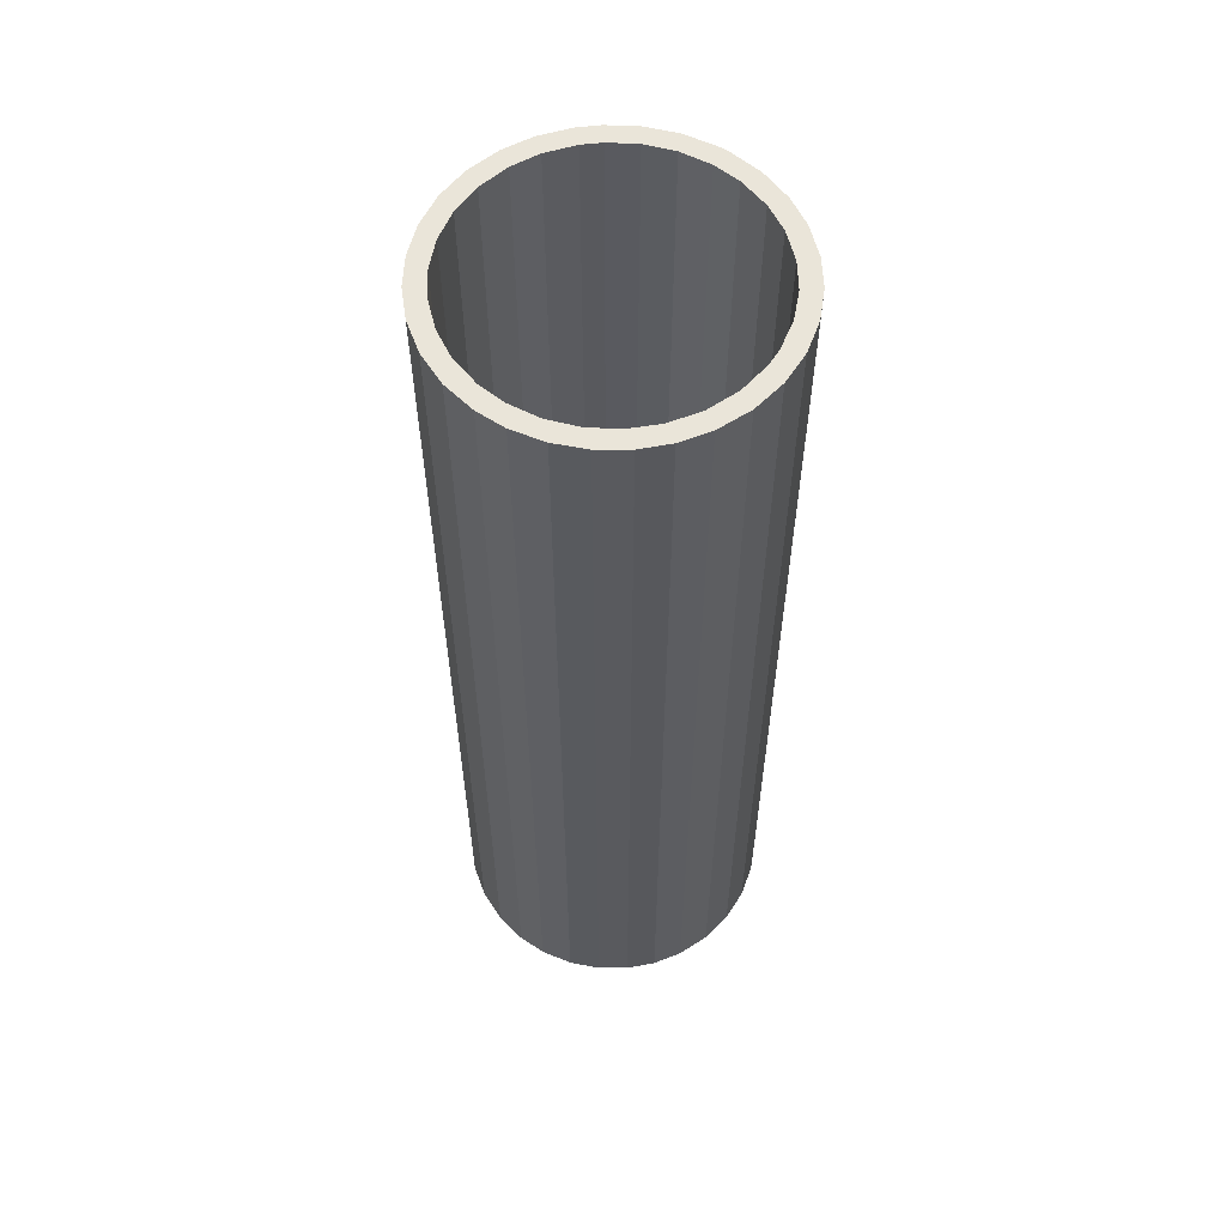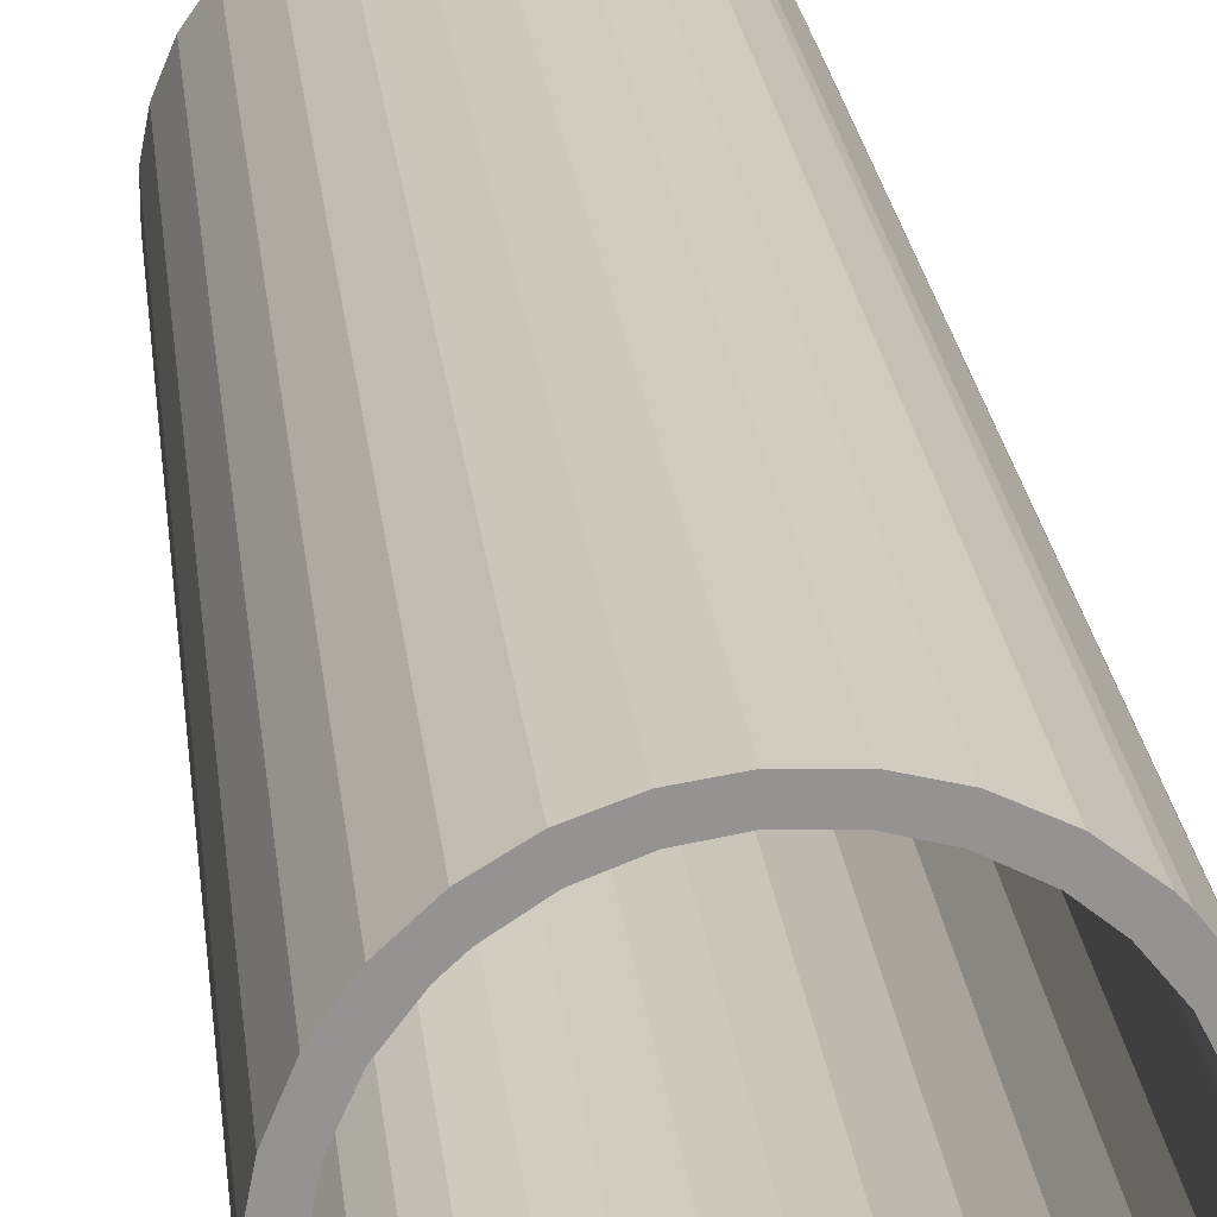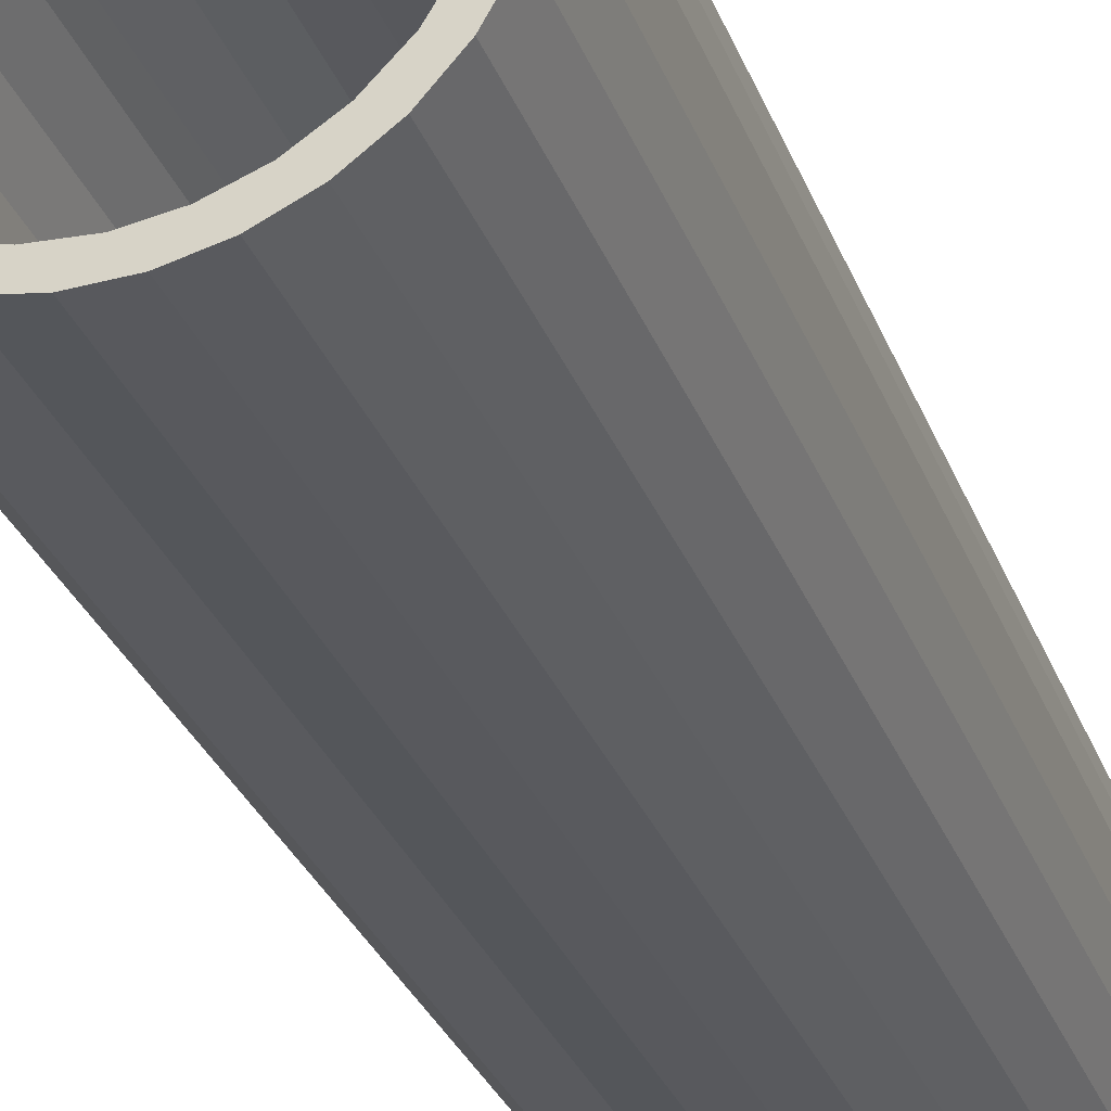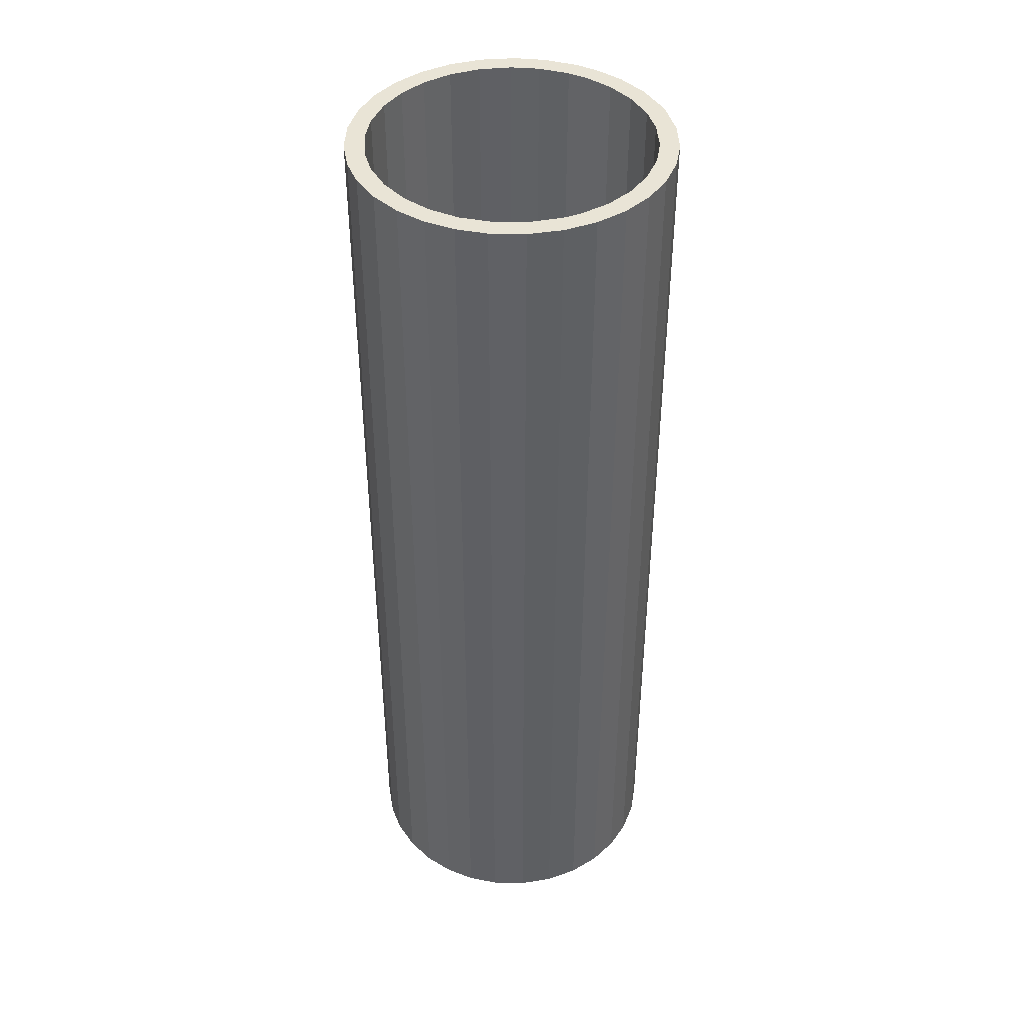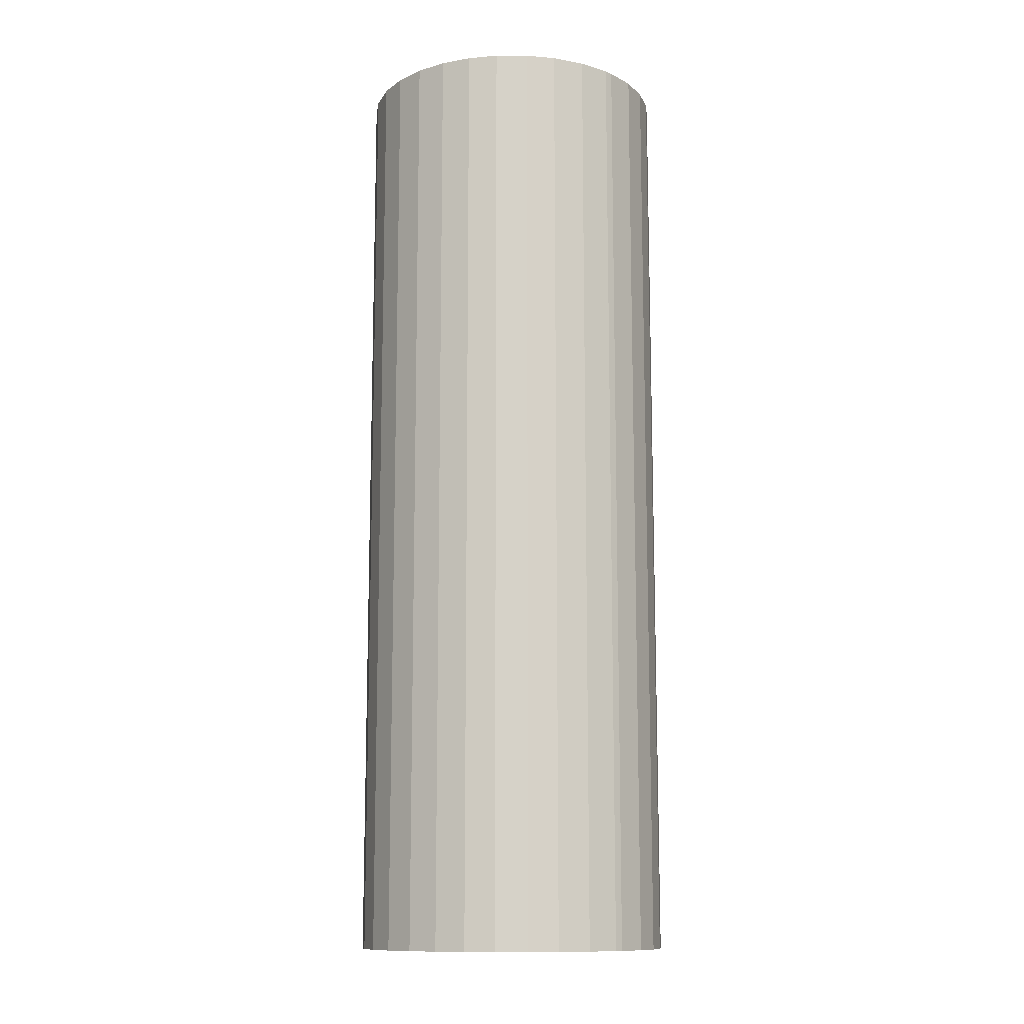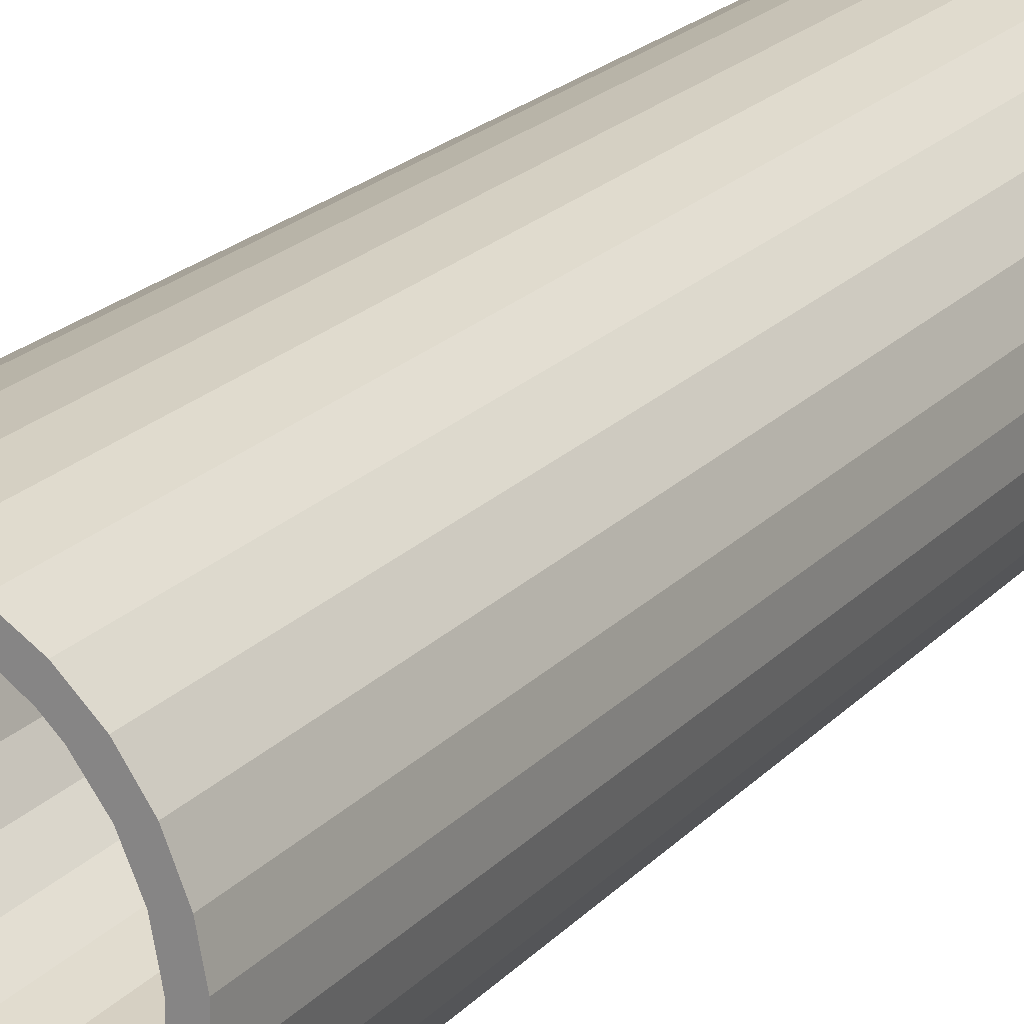
<metadata>
{"format":"obj","ext":"obj","renderer":"f3d","projection":"perspective","resolution":1024,"background":"white","views":[{"elev":58.2,"azim":79.0,"up":"+Z"},{"elev":23.6,"azim":173.8,"up":"+Y"},{"elev":-29.3,"azim":-161.9,"up":"+Y"},{"elev":42.4,"azim":114.0,"up":"+Z"},{"elev":-12.1,"azim":-177.1,"up":"+Z"},{"elev":21.3,"azim":30.2,"up":"+Y"}]}
</metadata>
<code>
v -0.01 0 5.551e-17
v -0.009786 -0.002058 -0.06
v -0.009786 -0.002058 5.551e-17
v -0.009209 -0.003899 -0.06
v -0.009209 -0.003899 0
v -0.008178 -0.005756 -0.06
v -0.008178 -0.005756 -5.551e-17
v -0.006822 -0.007312 -0.06
v -0.006822 -0.007312 -5.551e-17
v -0.005182 -0.008553 -0.06
v -0.005182 -0.008553 -1.11e-16
v -0.003366 -0.009417 -0.06
v -0.003366 -0.009417 -1.11e-16
v -0.001464 -0.009892 -0.06
v -0.001464 -0.009892 -1.665e-16
v 0.0005626 -0.009984 -0.06
v 0.0005626 -0.009984 -1.665e-16
v 0.002641 -0.009645 -0.06
v 0.002641 -0.009645 -1.665e-16
v 0.004643 -0.008857 -0.06
v 0.004643 -0.008857 -1.665e-16
v 0.0064 -0.007684 -0.06
v 0.0064 -0.007684 -1.665e-16
v 0.007684 -0.0064 -0.06
v 0.007684 -0.0064 -1.665e-16
v 0.008826 -0.004701 -0.06
v 0.008826 -0.004701 -1.665e-16
v 0.009584 -0.002854 -0.06
v 0.009584 -0.002854 -1.11e-16
v 0.009956 -0.0009421 -0.06
v 0.009956 -0.0009421 -1.11e-16
v 0.009956 0.0009421 -0.06
v 0.009956 0.0009421 -5.551e-17
v 0.009591 0.002829 -0.06
v 0.009591 0.002829 -5.551e-17
v 0.008768 0.004808 -0.06
v 0.008768 0.004808 0
v 0.007564 0.006541 -0.06
v 0.007564 0.006541 5.551e-17
v 0.00606 0.007955 -0.06
v 0.00606 0.007955 1.11e-16
v 0.004321 0.009018 -0.06
v 0.004321 0.009018 1.11e-16
v 0.002454 0.009694 -0.06
v 0.002454 0.009694 1.665e-16
v 0.0005381 0.009986 -0.06
v 0.0005381 0.009986 1.665e-16
v -0.001542 0.00988 -0.06
v -0.001542 0.00988 1.665e-16
v -0.003407 0.009402 -0.06
v -0.003407 0.009402 1.665e-16
v -0.005324 0.008465 -0.06
v -0.005324 0.008465 1.665e-16
v -0.006974 0.007167 -0.06
v -0.006974 0.007167 1.665e-16
v -0.007355 0.006775 -0.06
v -0.007355 0.006775 1.665e-16
v -0.008583 0.005131 -0.06
v -0.008583 0.005131 1.665e-16
v -0.009436 0.003312 -0.06
v -0.009436 0.003312 1.11e-16
v -0.0099 0.001409 -0.06
v -0.0099 0.001409 1.11e-16
v -0.01 1.02e-15 -0.06
v -0.00623 0.00623 1.665e-16
v -0.007439 0.004721 1.665e-16
v -0.008274 0.003026 1.11e-16
v -0.008722 0.001245 1.11e-16
v -0.00881 4.337e-19 5.551e-17
v -0.008596 -0.00193 5.551e-17
v -0.00802 -0.003646 0
v -0.006996 -0.005355 -5.551e-17
v -0.005657 -0.006754 -5.551e-17
v -0.004058 -0.00782 -1.11e-16
v -0.002318 -0.008499 -1.11e-16
v -0.0005267 -0.008794 -1.665e-16
v 0.001424 -0.008694 -1.665e-16
v 0.003167 -0.008221 -1.665e-16
v 0.004942 -0.007294 -1.665e-16
v 0.00623 -0.00623 -1.665e-16
v 0.007439 -0.004721 -1.665e-16
v 0.008274 -0.003026 -1.11e-16
v 0.008722 -0.001245 -1.11e-16
v 0.008785 0.0006589 -5.551e-17
v 0.008412 0.002618 0
v 0.007595 0.004464 0
v 0.006408 0.006045 5.551e-17
v 0.005662 0.006749 5.551e-17
v 0.004068 0.007815 1.11e-16
v 0.002329 0.008497 1.11e-16
v 0.000537 0.008794 1.665e-16
v -0.001412 0.008696 1.665e-16
v -0.003156 0.008225 1.665e-16
v -0.004932 0.0073 1.665e-16
v -0.00881 1.02e-15 -0.06
v -0.008596 -0.00193 -0.06
v -0.00802 -0.003646 -0.06
v -0.006996 -0.005355 0
v -0.006996 -0.005355 -0.06
v -0.005657 -0.006754 -0.06
v -0.004058 -0.00782 -0.06
v -0.002318 -0.008499 -0.06
v -0.0005267 -0.008794 -0.06
v 0.001424 -0.008694 -0.06
v 0.003167 -0.008221 -0.06
v 0.004942 -0.007294 -0.06
v 0.00623 -0.00623 -0.06
v 0.007439 -0.004721 -1.11e-16
v 0.007439 -0.004721 -0.06
v 0.008274 -0.003026 -0.06
v 0.008722 -0.001245 -0.06
v 0.008785 0.0006589 -0.06
v 0.008412 0.002618 -0.06
v 0.007595 0.004464 -0.06
v 0.006408 0.006045 -0.06
v 0.005662 0.006749 -0.06
v 0.004068 0.007815 -0.06
v 0.002329 0.008497 -0.06
v 0.000537 0.008794 -0.06
v -0.001412 0.008696 -0.06
v -0.003156 0.008225 -0.06
v -0.004932 0.0073 -0.06
v -0.00623 0.00623 -0.06
v -0.007439 0.004721 1.11e-16
v -0.007439 0.004721 -0.06
v -0.008274 0.003026 -0.06
v -0.008722 0.001245 -0.06
v -0.01 1.019e-15 -0.06
g obj_54034563
f 1 2 3
f 3 2 4
f 3 4 5
f 5 4 6
f 5 6 7
f 7 6 8
f 7 8 9
f 9 8 10
f 9 10 11
f 11 10 12
f 11 12 13
f 13 12 14
f 13 14 15
f 15 14 16
f 15 16 17
f 17 16 18
f 17 18 19
f 19 18 20
f 19 20 21
f 21 20 22
f 21 22 23
f 23 22 24
f 23 24 25
f 25 24 26
f 25 26 27
f 27 26 28
f 27 28 29
f 29 28 30
f 29 30 31
f 31 30 32
f 31 32 33
f 33 32 34
f 33 34 35
f 35 34 36
f 35 36 37
f 37 36 38
f 37 38 39
f 39 38 40
f 39 40 41
f 41 40 42
f 41 42 43
f 43 42 44
f 43 44 45
f 45 44 46
f 45 46 47
f 47 46 48
f 47 48 49
f 49 48 50
f 49 50 51
f 51 50 52
f 51 52 53
f 53 52 54
f 53 54 55
f 55 54 56
f 55 56 57
f 57 56 58
f 57 58 59
f 59 58 60
f 59 60 61
f 61 60 62
f 61 62 63
f 63 62 64
f 63 64 1
f 1 64 2
f 65 57 66
f 66 57 59
f 66 59 67
f 67 59 61
f 67 61 68
f 68 61 63
f 68 63 69
f 69 63 1
f 69 1 70
f 70 1 3
f 70 3 71
f 71 3 5
f 71 5 72
f 72 5 7
f 72 7 73
f 73 7 9
f 73 9 74
f 74 9 11
f 74 11 75
f 75 11 13
f 75 13 76
f 76 13 15
f 76 15 77
f 77 15 17
f 77 17 78
f 78 17 19
f 78 19 79
f 19 21 79
f 79 21 23
f 79 23 80
f 80 23 25
f 80 25 81
f 81 25 27
f 81 27 82
f 82 27 29
f 82 29 83
f 83 29 31
f 83 31 84
f 84 31 33
f 84 33 85
f 85 33 35
f 85 35 86
f 86 35 37
f 86 37 87
f 87 37 39
f 87 39 88
f 88 39 41
f 88 41 89
f 89 41 43
f 89 43 90
f 90 43 45
f 90 45 91
f 91 45 47
f 91 47 92
f 92 47 49
f 92 49 93
f 93 49 51
f 93 51 94
f 94 51 53
f 94 53 65
f 65 53 55
f 65 55 57
f 95 70 96
f 96 70 71
f 96 71 97
f 97 71 98
f 97 98 99
f 99 98 73
f 99 73 100
f 100 73 74
f 100 74 101
f 101 74 75
f 101 75 102
f 102 75 76
f 102 76 103
f 103 76 77
f 103 77 104
f 104 77 78
f 104 78 105
f 105 78 79
f 105 79 106
f 106 79 80
f 106 80 107
f 107 80 108
f 107 108 109
f 109 108 82
f 109 82 110
f 110 82 83
f 110 83 111
f 111 83 84
f 111 84 112
f 112 84 85
f 112 85 113
f 113 85 86
f 113 86 114
f 114 86 87
f 114 87 115
f 115 87 88
f 115 88 116
f 116 88 89
f 116 89 117
f 117 89 90
f 117 90 118
f 118 90 91
f 118 91 119
f 119 91 92
f 119 92 120
f 120 92 93
f 120 93 121
f 121 93 94
f 121 94 122
f 122 94 65
f 122 65 123
f 123 65 124
f 123 124 125
f 125 124 67
f 125 67 126
f 126 67 68
f 126 68 127
f 127 68 69
f 127 69 95
f 95 69 70
f 125 56 123
f 123 56 54
f 123 54 122
f 122 54 52
f 122 52 121
f 121 52 50
f 121 50 120
f 120 50 48
f 120 48 119
f 119 48 46
f 119 46 118
f 118 46 44
f 118 44 117
f 117 44 42
f 117 42 116
f 116 42 40
f 116 40 115
f 115 40 38
f 115 38 114
f 114 38 36
f 114 36 113
f 113 36 34
f 113 34 112
f 112 34 32
f 112 32 111
f 111 32 30
f 111 30 110
f 110 30 28
f 110 28 109
f 109 28 26
f 109 26 107
f 107 26 24
f 107 24 106
f 24 22 106
f 106 22 20
f 106 20 105
f 105 20 18
f 105 18 104
f 104 18 16
f 104 16 103
f 103 16 14
f 103 14 102
f 102 14 12
f 102 12 101
f 101 12 10
f 101 10 100
f 100 10 8
f 100 8 99
f 99 8 6
f 99 6 97
f 97 6 4
f 97 4 96
f 96 4 2
f 96 2 95
f 95 2 128
f 95 128 127
f 127 128 62
f 127 62 126
f 126 62 60
f 126 60 125
f 125 60 58
f 125 58 56

</code>
